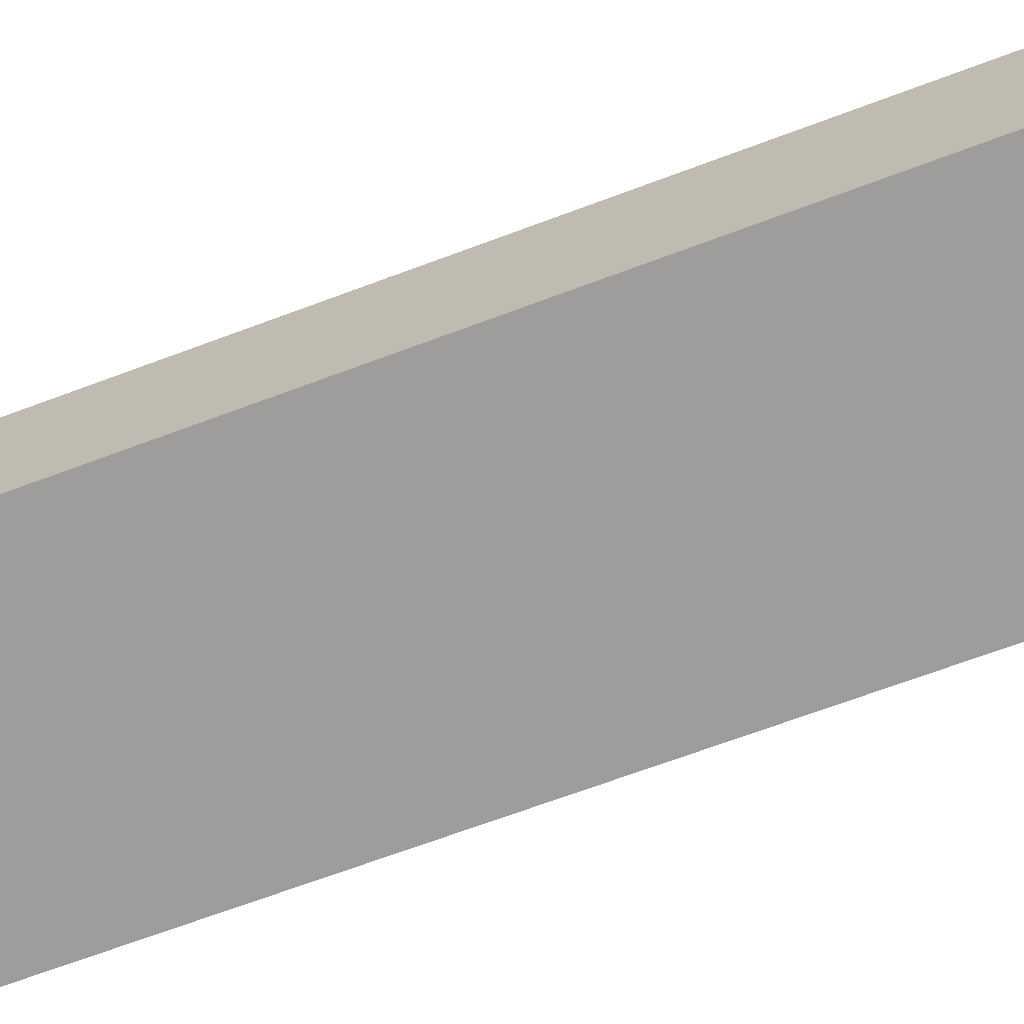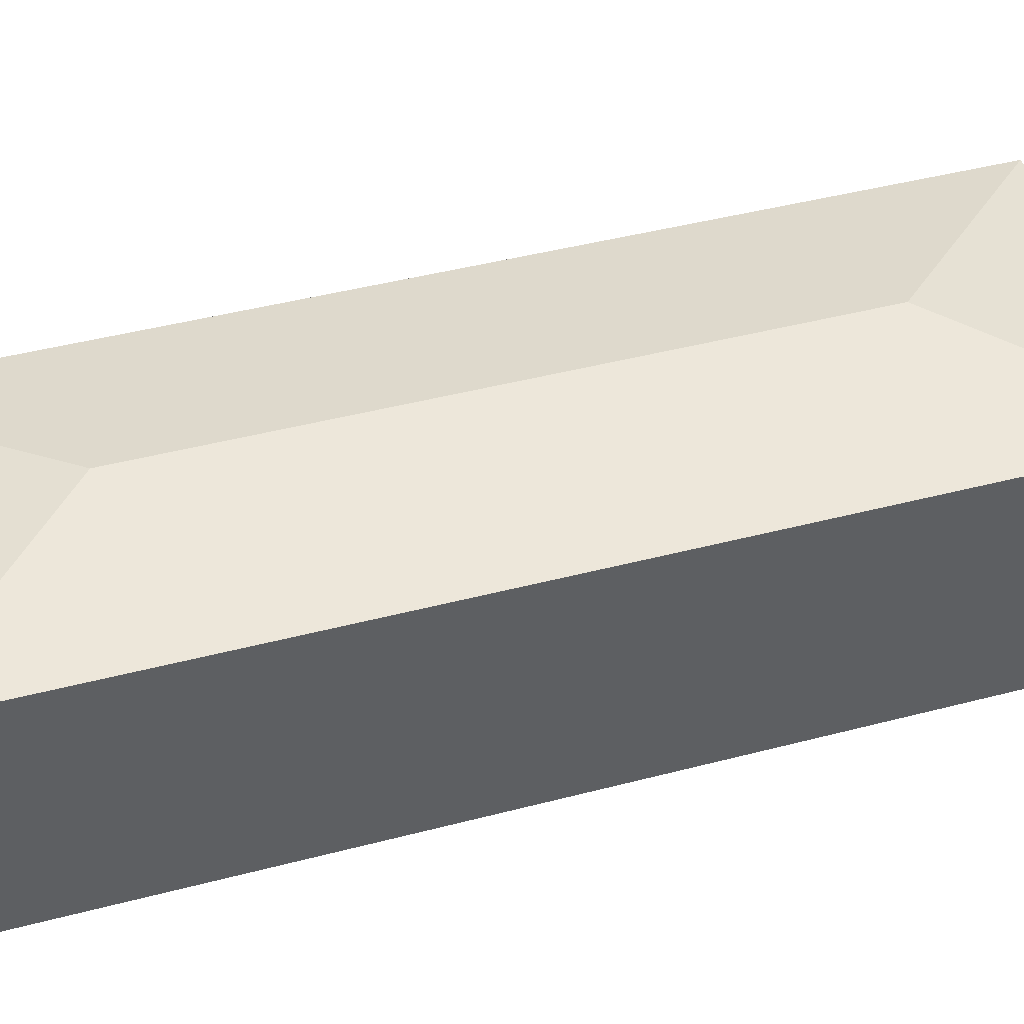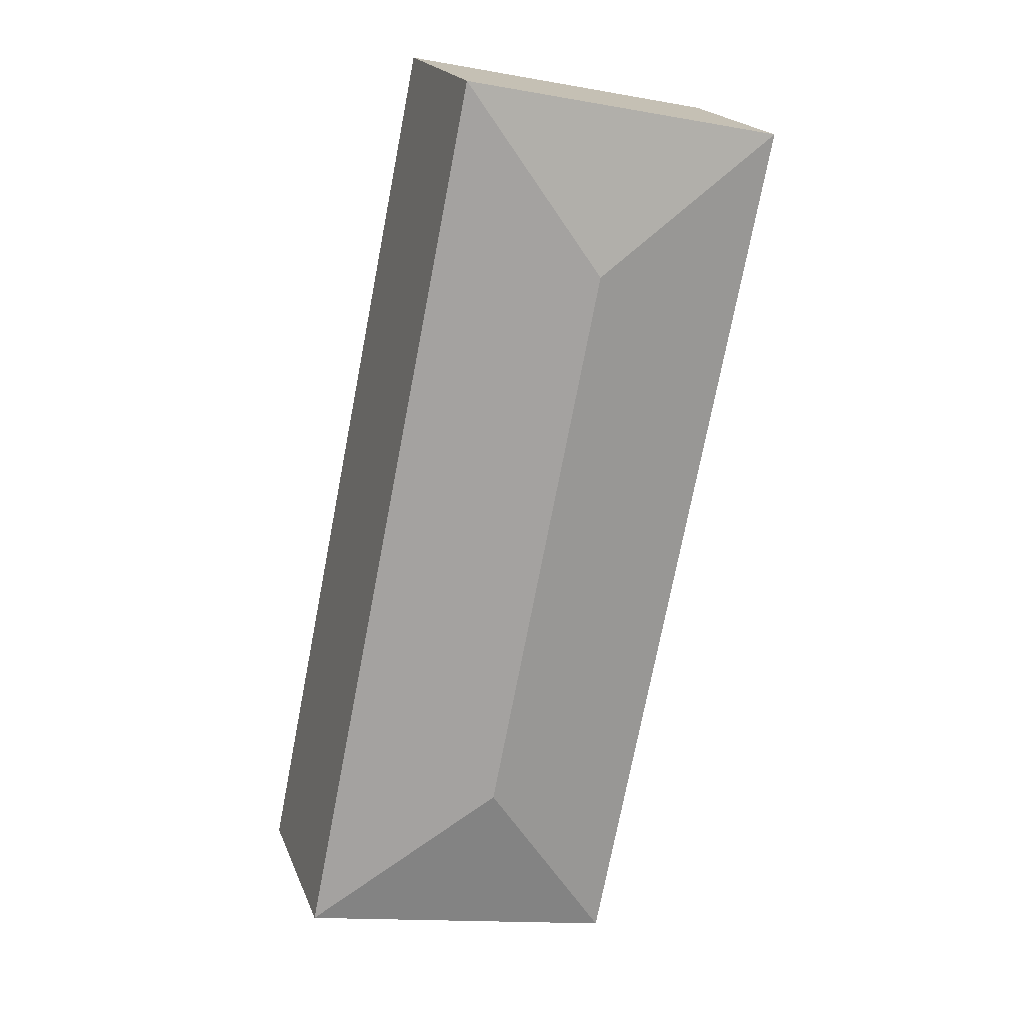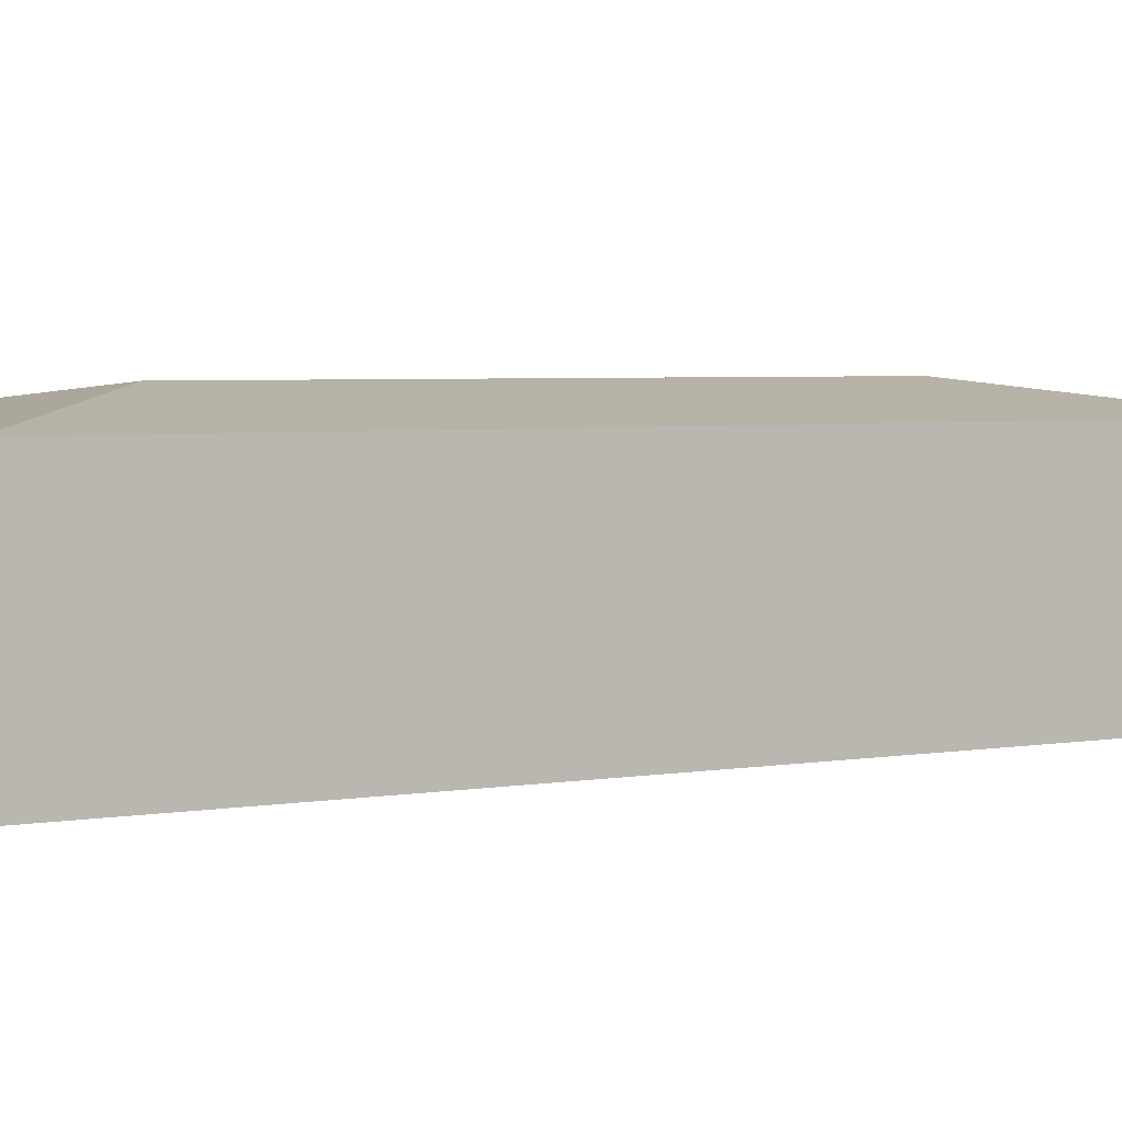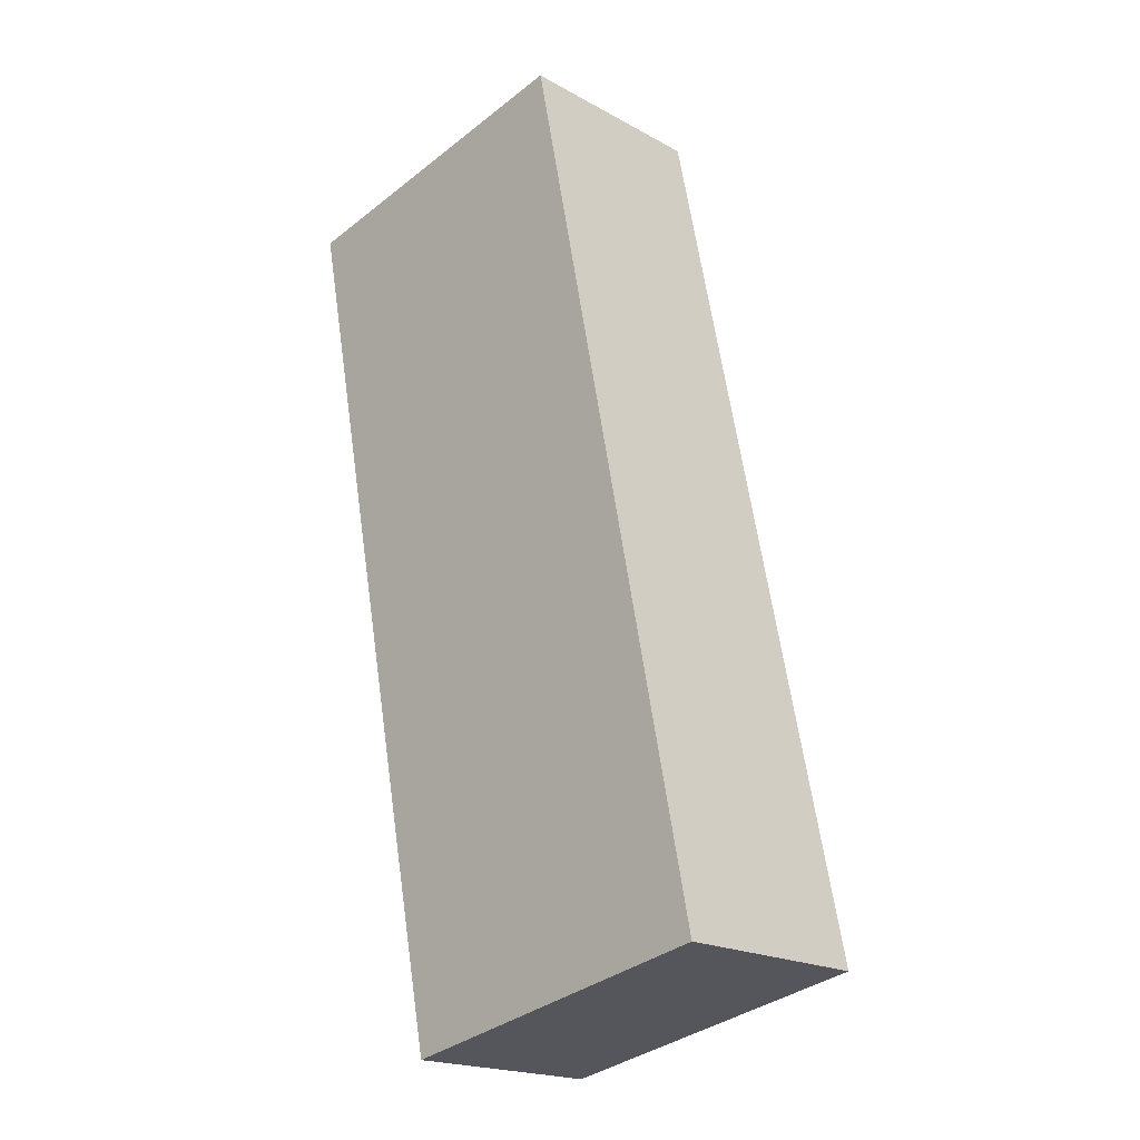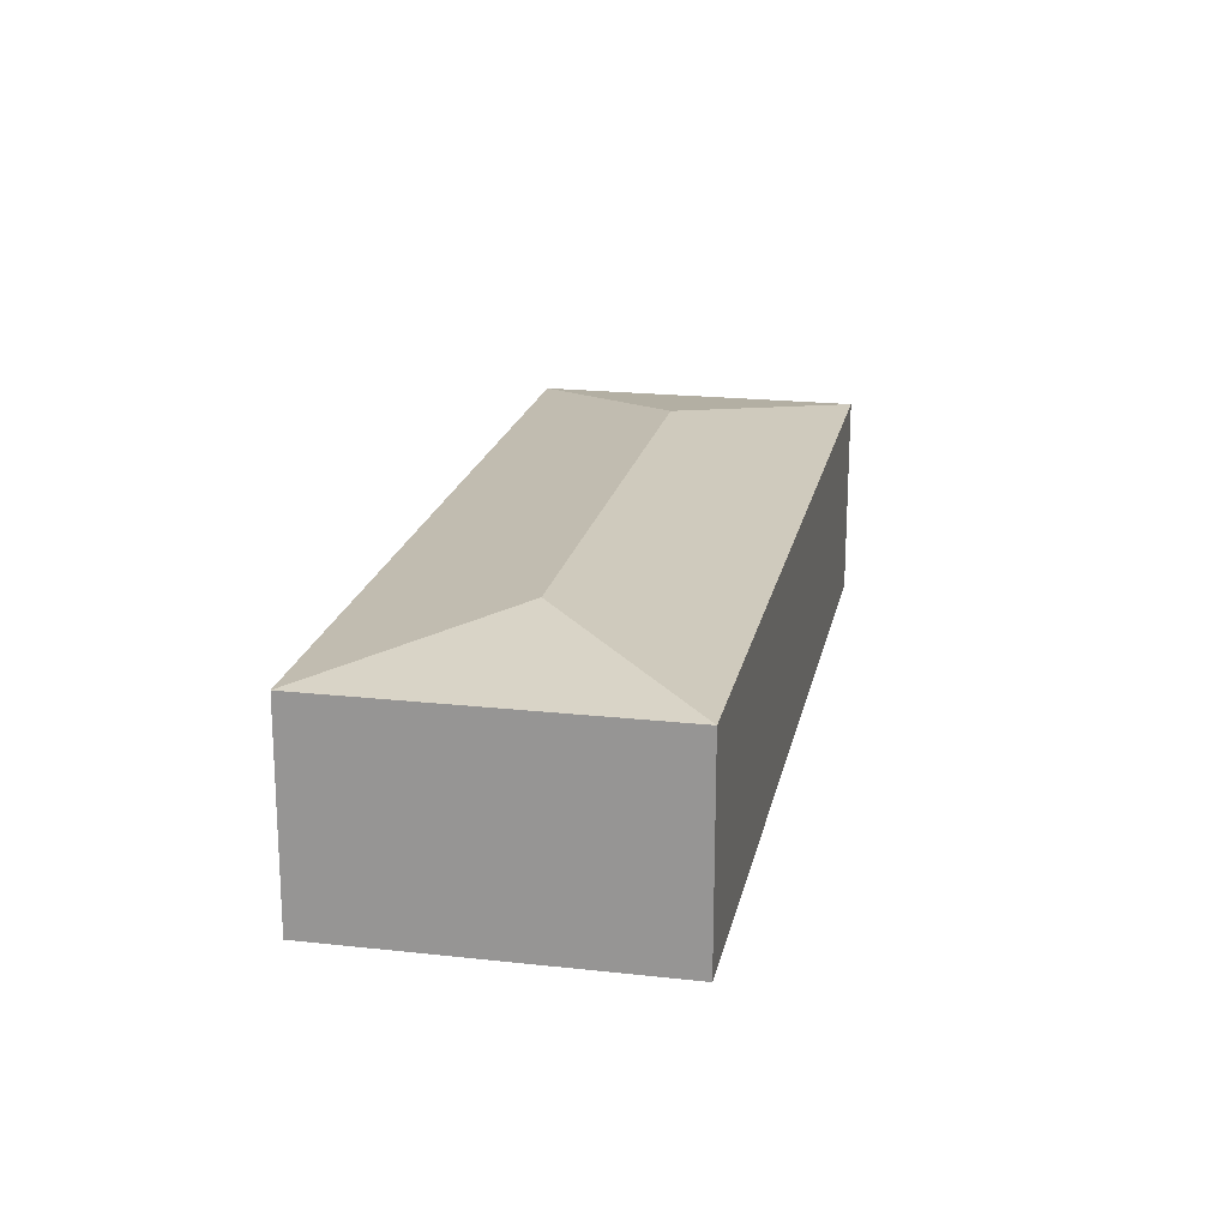
<metadata>
{"format":"obj","ext":"obj","renderer":"f3d","projection":"perspective","resolution":1024,"background":"white","views":[{"elev":-70.7,"azim":-81.1,"up":"+Y"},{"elev":41.5,"azim":-119.3,"up":"+Y"},{"elev":19.5,"azim":162.8,"up":"+Z"},{"elev":3.7,"azim":47.6,"up":"+Y"},{"elev":-19.8,"azim":44.6,"up":"+Z"},{"elev":-70.1,"azim":179.9,"up":"+Z"}]}
</metadata>
<code>
v  3.045 2.282 -6.829
v  4.969 2.018 -8.107
v  1.768 2.018 -8.753
v  3.202 2.018 0.646
v  1.924 2.282 -1.278
v  0 2.018 1.236e-16
v  0 0 0
v  3.202 -3.956e-17 0.646
v  4.969 4.964e-16 -8.107
v  1.768 5.36e-16 -8.753
g defaultobject
f 1 2 3
f 1 4 2
f 4 1 5
f 5 3 6
f 3 5 1
f 5 6 4
f 7 4 6
f 4 7 8
f 8 2 4
f 2 8 9
f 9 3 2
f 3 9 10
f 10 6 3
f 6 10 7
f 10 8 7
f 8 10 9

</code>
